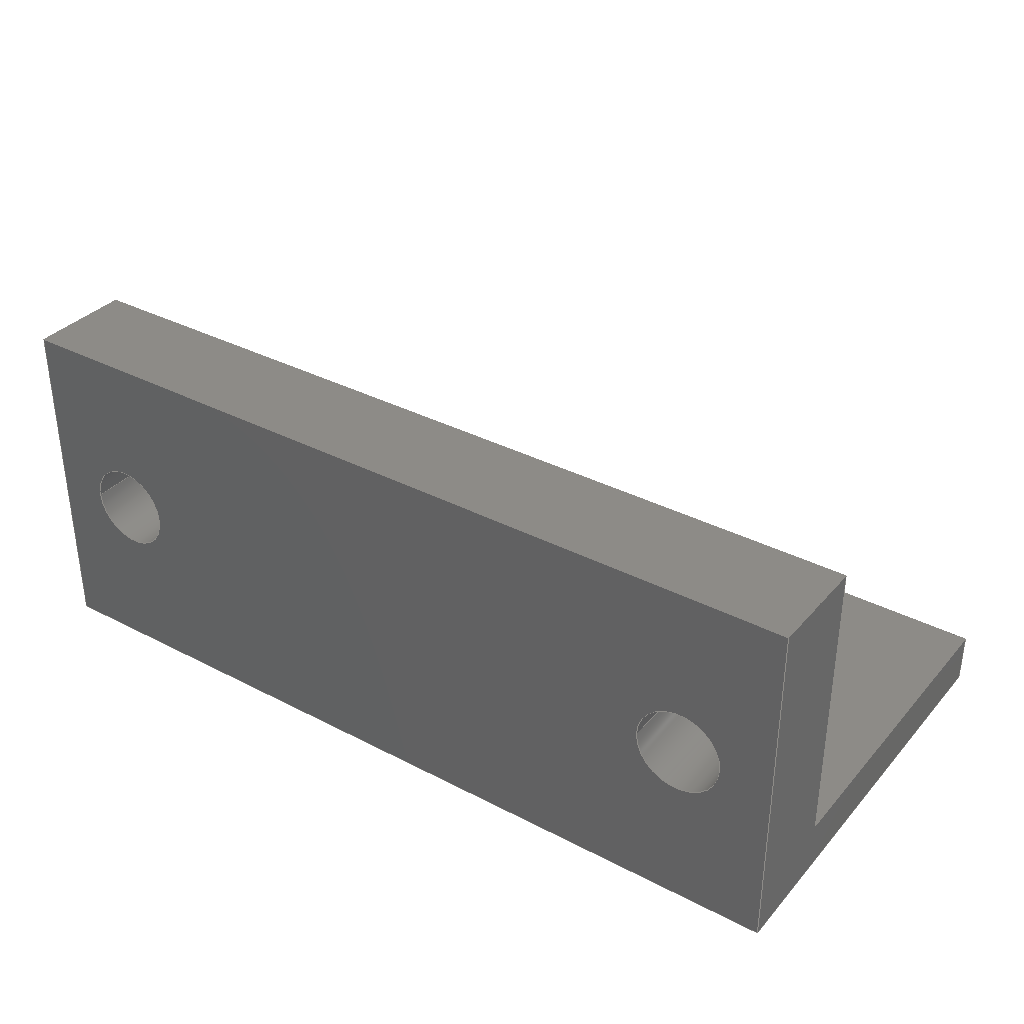
<metadata>
{"format":"step","ext":"step","renderer":"f3d","projection":"perspective","resolution":1024,"background":"white","views":[{"elev":34.6,"azim":-145.1,"up":"+Z"}]}
</metadata>
<code>
ISO-10303-21;
DATA;
#1=MECHANICAL_DESIGN_GEOMETRIC_PRESENTATION_REPRESENTATION('',(#4),#486);
#2=SHAPE_REPRESENTATION_RELATIONSHIP('SRR','None',#493,#3);
#3=ADVANCED_BREP_SHAPE_REPRESENTATION('',(#5),#485);
#4=STYLED_ITEM('',(#502),#5);
#5=MANIFOLD_SOLID_BREP('Body1',#282);
#6=FACE_BOUND('',#46,.T.);
#7=FACE_BOUND('',#49,.T.);
#8=FACE_BOUND('',#53,.T.);
#9=FACE_BOUND('',#54,.T.);
#10=FACE_BOUND('',#56,.T.);
#11=FACE_BOUND('',#57,.T.);
#12=FACE_BOUND('',#63,.T.);
#13=FACE_BOUND('',#64,.T.);
#14=FACE_BOUND('',#66,.T.);
#15=FACE_BOUND('',#67,.T.);
#16=PLANE('',#305);
#17=PLANE('',#310);
#18=PLANE('',#316);
#19=PLANE('',#317);
#20=PLANE('',#318);
#21=PLANE('',#319);
#22=PLANE('',#320);
#23=PLANE('',#321);
#24=PLANE('',#322);
#25=PLANE('',#323);
#26=FACE_OUTER_BOUND('',#42,.T.);
#27=FACE_OUTER_BOUND('',#43,.T.);
#28=FACE_OUTER_BOUND('',#44,.T.);
#29=FACE_OUTER_BOUND('',#45,.T.);
#30=FACE_OUTER_BOUND('',#47,.T.);
#31=FACE_OUTER_BOUND('',#48,.T.);
#32=FACE_OUTER_BOUND('',#50,.T.);
#33=FACE_OUTER_BOUND('',#51,.T.);
#34=FACE_OUTER_BOUND('',#52,.T.);
#35=FACE_OUTER_BOUND('',#55,.T.);
#36=FACE_OUTER_BOUND('',#58,.T.);
#37=FACE_OUTER_BOUND('',#59,.T.);
#38=FACE_OUTER_BOUND('',#60,.T.);
#39=FACE_OUTER_BOUND('',#61,.T.);
#40=FACE_OUTER_BOUND('',#62,.T.);
#41=FACE_OUTER_BOUND('',#65,.T.);
#42=EDGE_LOOP('',(#188,#189,#190,#191));
#43=EDGE_LOOP('',(#192,#193,#194,#195));
#44=EDGE_LOOP('',(#196,#197,#198,#199));
#45=EDGE_LOOP('',(#200));
#46=EDGE_LOOP('',(#201));
#47=EDGE_LOOP('',(#202,#203,#204,#205));
#48=EDGE_LOOP('',(#206));
#49=EDGE_LOOP('',(#207));
#50=EDGE_LOOP('',(#208,#209,#210,#211));
#51=EDGE_LOOP('',(#212,#213,#214,#215));
#52=EDGE_LOOP('',(#216,#217,#218,#219));
#53=EDGE_LOOP('',(#220));
#54=EDGE_LOOP('',(#221));
#55=EDGE_LOOP('',(#222,#223,#224,#225));
#56=EDGE_LOOP('',(#226));
#57=EDGE_LOOP('',(#227));
#58=EDGE_LOOP('',(#228,#229,#230,#231));
#59=EDGE_LOOP('',(#232,#233,#234,#235));
#60=EDGE_LOOP('',(#236,#237,#238,#239,#240,#241));
#61=EDGE_LOOP('',(#242,#243,#244,#245,#246,#247));
#62=EDGE_LOOP('',(#248,#249,#250,#251));
#63=EDGE_LOOP('',(#252));
#64=EDGE_LOOP('',(#253));
#65=EDGE_LOOP('',(#254,#255,#256,#257));
#66=EDGE_LOOP('',(#258));
#67=EDGE_LOOP('',(#259));
#68=LINE('',#411,#92);
#69=LINE('',#417,#93);
#70=LINE('',#423,#94);
#71=LINE('',#432,#95);
#72=LINE('',#440,#96);
#73=LINE('',#444,#97);
#74=LINE('',#448,#98);
#75=LINE('',#450,#99);
#76=LINE('',#452,#100);
#77=LINE('',#453,#101);
#78=LINE('',#457,#102);
#79=LINE('',#459,#103);
#80=LINE('',#461,#104);
#81=LINE('',#462,#105);
#82=LINE('',#464,#106);
#83=LINE('',#465,#107);
#84=LINE('',#469,#108);
#85=LINE('',#471,#109);
#86=LINE('',#473,#110);
#87=LINE('',#474,#111);
#88=LINE('',#476,#112);
#89=LINE('',#477,#113);
#90=LINE('',#479,#114);
#91=LINE('',#480,#115);
#92=VECTOR('',#330,1.4);
#93=VECTOR('',#337,1.4);
#94=VECTOR('',#344,5);
#95=VECTOR('',#355,5);
#96=VECTOR('',#366,2.5);
#97=VECTOR('',#371,2.5);
#98=VECTOR('',#374,10);
#99=VECTOR('',#375,10);
#100=VECTOR('',#376,10);
#101=VECTOR('',#377,10);
#102=VECTOR('',#380,10);
#103=VECTOR('',#381,10);
#104=VECTOR('',#382,10);
#105=VECTOR('',#383,10);
#106=VECTOR('',#386,10);
#107=VECTOR('',#387,10);
#108=VECTOR('',#390,10);
#109=VECTOR('',#391,10);
#110=VECTOR('',#392,10);
#111=VECTOR('',#393,10);
#112=VECTOR('',#396,10);
#113=VECTOR('',#397,10);
#114=VECTOR('',#400,10);
#115=VECTOR('',#401,10);
#116=CIRCLE('',#297,1.4);
#117=CIRCLE('',#298,1.4);
#118=CIRCLE('',#300,1.4);
#119=CIRCLE('',#301,1.4);
#120=CIRCLE('',#303,5);
#121=CIRCLE('',#304,5);
#122=CIRCLE('',#306,2.5);
#123=CIRCLE('',#308,5);
#124=CIRCLE('',#309,5);
#125=CIRCLE('',#311,2.5);
#126=CIRCLE('',#313,2.5);
#127=CIRCLE('',#315,2.5);
#128=VERTEX_POINT('',#408);
#129=VERTEX_POINT('',#410);
#130=VERTEX_POINT('',#414);
#131=VERTEX_POINT('',#416);
#132=VERTEX_POINT('',#420);
#133=VERTEX_POINT('',#422);
#134=VERTEX_POINT('',#426);
#135=VERTEX_POINT('',#429);
#136=VERTEX_POINT('',#431);
#137=VERTEX_POINT('',#435);
#138=VERTEX_POINT('',#438);
#139=VERTEX_POINT('',#442);
#140=VERTEX_POINT('',#446);
#141=VERTEX_POINT('',#447);
#142=VERTEX_POINT('',#449);
#143=VERTEX_POINT('',#451);
#144=VERTEX_POINT('',#455);
#145=VERTEX_POINT('',#456);
#146=VERTEX_POINT('',#458);
#147=VERTEX_POINT('',#460);
#148=VERTEX_POINT('',#467);
#149=VERTEX_POINT('',#468);
#150=VERTEX_POINT('',#470);
#151=VERTEX_POINT('',#472);
#152=EDGE_CURVE('',#128,#128,#116,.T.);
#153=EDGE_CURVE('',#128,#129,#68,.T.);
#154=EDGE_CURVE('',#129,#129,#117,.T.);
#155=EDGE_CURVE('',#130,#130,#118,.T.);
#156=EDGE_CURVE('',#130,#131,#69,.T.);
#157=EDGE_CURVE('',#131,#131,#119,.T.);
#158=EDGE_CURVE('',#132,#132,#120,.T.);
#159=EDGE_CURVE('',#132,#133,#70,.T.);
#160=EDGE_CURVE('',#133,#133,#121,.T.);
#161=EDGE_CURVE('',#134,#134,#122,.T.);
#162=EDGE_CURVE('',#135,#135,#123,.T.);
#163=EDGE_CURVE('',#135,#136,#71,.T.);
#164=EDGE_CURVE('',#136,#136,#124,.T.);
#165=EDGE_CURVE('',#137,#137,#125,.T.);
#166=EDGE_CURVE('',#138,#138,#126,.T.);
#167=EDGE_CURVE('',#138,#134,#72,.T.);
#168=EDGE_CURVE('',#139,#139,#127,.T.);
#169=EDGE_CURVE('',#139,#137,#73,.T.);
#170=EDGE_CURVE('',#140,#141,#74,.T.);
#171=EDGE_CURVE('',#140,#142,#75,.T.);
#172=EDGE_CURVE('',#143,#142,#76,.T.);
#173=EDGE_CURVE('',#141,#143,#77,.T.);
#174=EDGE_CURVE('',#144,#145,#78,.T.);
#175=EDGE_CURVE('',#144,#146,#79,.T.);
#176=EDGE_CURVE('',#147,#146,#80,.T.);
#177=EDGE_CURVE('',#145,#147,#81,.T.);
#178=EDGE_CURVE('',#146,#143,#82,.T.);
#179=EDGE_CURVE('',#142,#147,#83,.T.);
#180=EDGE_CURVE('',#148,#149,#84,.T.);
#181=EDGE_CURVE('',#148,#150,#85,.T.);
#182=EDGE_CURVE('',#151,#150,#86,.T.);
#183=EDGE_CURVE('',#149,#151,#87,.T.);
#184=EDGE_CURVE('',#149,#144,#88,.T.);
#185=EDGE_CURVE('',#141,#151,#89,.T.);
#186=EDGE_CURVE('',#145,#148,#90,.T.);
#187=EDGE_CURVE('',#150,#140,#91,.T.);
#188=ORIENTED_EDGE('',*,*,#152,.F.);
#189=ORIENTED_EDGE('',*,*,#153,.T.);
#190=ORIENTED_EDGE('',*,*,#154,.F.);
#191=ORIENTED_EDGE('',*,*,#153,.F.);
#192=ORIENTED_EDGE('',*,*,#155,.F.);
#193=ORIENTED_EDGE('',*,*,#156,.T.);
#194=ORIENTED_EDGE('',*,*,#157,.F.);
#195=ORIENTED_EDGE('',*,*,#156,.F.);
#196=ORIENTED_EDGE('',*,*,#158,.F.);
#197=ORIENTED_EDGE('',*,*,#159,.T.);
#198=ORIENTED_EDGE('',*,*,#160,.T.);
#199=ORIENTED_EDGE('',*,*,#159,.F.);
#200=ORIENTED_EDGE('',*,*,#160,.F.);
#201=ORIENTED_EDGE('',*,*,#161,.F.);
#202=ORIENTED_EDGE('',*,*,#162,.F.);
#203=ORIENTED_EDGE('',*,*,#163,.T.);
#204=ORIENTED_EDGE('',*,*,#164,.T.);
#205=ORIENTED_EDGE('',*,*,#163,.F.);
#206=ORIENTED_EDGE('',*,*,#164,.F.);
#207=ORIENTED_EDGE('',*,*,#165,.F.);
#208=ORIENTED_EDGE('',*,*,#166,.F.);
#209=ORIENTED_EDGE('',*,*,#167,.T.);
#210=ORIENTED_EDGE('',*,*,#161,.T.);
#211=ORIENTED_EDGE('',*,*,#167,.F.);
#212=ORIENTED_EDGE('',*,*,#168,.F.);
#213=ORIENTED_EDGE('',*,*,#169,.T.);
#214=ORIENTED_EDGE('',*,*,#165,.T.);
#215=ORIENTED_EDGE('',*,*,#169,.F.);
#216=ORIENTED_EDGE('',*,*,#170,.F.);
#217=ORIENTED_EDGE('',*,*,#171,.T.);
#218=ORIENTED_EDGE('',*,*,#172,.F.);
#219=ORIENTED_EDGE('',*,*,#173,.F.);
#220=ORIENTED_EDGE('',*,*,#158,.T.);
#221=ORIENTED_EDGE('',*,*,#162,.T.);
#222=ORIENTED_EDGE('',*,*,#174,.F.);
#223=ORIENTED_EDGE('',*,*,#175,.T.);
#224=ORIENTED_EDGE('',*,*,#176,.F.);
#225=ORIENTED_EDGE('',*,*,#177,.F.);
#226=ORIENTED_EDGE('',*,*,#166,.T.);
#227=ORIENTED_EDGE('',*,*,#168,.T.);
#228=ORIENTED_EDGE('',*,*,#176,.T.);
#229=ORIENTED_EDGE('',*,*,#178,.T.);
#230=ORIENTED_EDGE('',*,*,#172,.T.);
#231=ORIENTED_EDGE('',*,*,#179,.T.);
#232=ORIENTED_EDGE('',*,*,#180,.F.);
#233=ORIENTED_EDGE('',*,*,#181,.T.);
#234=ORIENTED_EDGE('',*,*,#182,.F.);
#235=ORIENTED_EDGE('',*,*,#183,.F.);
#236=ORIENTED_EDGE('',*,*,#184,.F.);
#237=ORIENTED_EDGE('',*,*,#183,.T.);
#238=ORIENTED_EDGE('',*,*,#185,.F.);
#239=ORIENTED_EDGE('',*,*,#173,.T.);
#240=ORIENTED_EDGE('',*,*,#178,.F.);
#241=ORIENTED_EDGE('',*,*,#175,.F.);
#242=ORIENTED_EDGE('',*,*,#186,.F.);
#243=ORIENTED_EDGE('',*,*,#177,.T.);
#244=ORIENTED_EDGE('',*,*,#179,.F.);
#245=ORIENTED_EDGE('',*,*,#171,.F.);
#246=ORIENTED_EDGE('',*,*,#187,.F.);
#247=ORIENTED_EDGE('',*,*,#181,.F.);
#248=ORIENTED_EDGE('',*,*,#187,.T.);
#249=ORIENTED_EDGE('',*,*,#170,.T.);
#250=ORIENTED_EDGE('',*,*,#185,.T.);
#251=ORIENTED_EDGE('',*,*,#182,.T.);
#252=ORIENTED_EDGE('',*,*,#154,.T.);
#253=ORIENTED_EDGE('',*,*,#157,.T.);
#254=ORIENTED_EDGE('',*,*,#186,.T.);
#255=ORIENTED_EDGE('',*,*,#180,.T.);
#256=ORIENTED_EDGE('',*,*,#184,.T.);
#257=ORIENTED_EDGE('',*,*,#174,.T.);
#258=ORIENTED_EDGE('',*,*,#152,.T.);
#259=ORIENTED_EDGE('',*,*,#155,.T.);
#260=CYLINDRICAL_SURFACE('',#296,1.4);
#261=CYLINDRICAL_SURFACE('',#299,1.4);
#262=CYLINDRICAL_SURFACE('',#302,5);
#263=CYLINDRICAL_SURFACE('',#307,5);
#264=CYLINDRICAL_SURFACE('',#312,2.5);
#265=CYLINDRICAL_SURFACE('',#314,2.5);
#266=ADVANCED_FACE('',(#26),#260,.F.);
#267=ADVANCED_FACE('',(#27),#261,.F.);
#268=ADVANCED_FACE('',(#28),#262,.F.);
#269=ADVANCED_FACE('',(#29,#6),#16,.T.);
#270=ADVANCED_FACE('',(#30),#263,.F.);
#271=ADVANCED_FACE('',(#31,#7),#17,.T.);
#272=ADVANCED_FACE('',(#32),#264,.F.);
#273=ADVANCED_FACE('',(#33),#265,.F.);
#274=ADVANCED_FACE('',(#34,#8,#9),#18,.T.);
#275=ADVANCED_FACE('',(#35,#10,#11),#19,.T.);
#276=ADVANCED_FACE('',(#36),#20,.T.);
#277=ADVANCED_FACE('',(#37),#21,.T.);
#278=ADVANCED_FACE('',(#38),#22,.T.);
#279=ADVANCED_FACE('',(#39),#23,.T.);
#280=ADVANCED_FACE('',(#40,#12,#13),#24,.T.);
#281=ADVANCED_FACE('',(#41,#14,#15),#25,.F.);
#282=CLOSED_SHELL('',(#266,#267,#268,#269,#270,#271,#272,#273,#274,#275,
#276,#277,#278,#279,#280,#281));
#283=DERIVED_UNIT_ELEMENT(#285,1);
#284=DERIVED_UNIT_ELEMENT(#488,3);
#285=(
MASS_UNIT()
NAMED_UNIT(*)
SI_UNIT(.KILO.,.GRAM.)
);
#286=DERIVED_UNIT((#283,#284));
#287=MEASURE_REPRESENTATION_ITEM('density measure',
POSITIVE_RATIO_MEASURE(7850),#286);
#288=PROPERTY_DEFINITION_REPRESENTATION(#293,#290);
#289=PROPERTY_DEFINITION_REPRESENTATION(#294,#291);
#290=REPRESENTATION('material name',(#292),#485);
#291=REPRESENTATION('density',(#287),#485);
#292=DESCRIPTIVE_REPRESENTATION_ITEM('Steel','Steel');
#293=PROPERTY_DEFINITION('material property','material name',#495);
#294=PROPERTY_DEFINITION('material property','density of part',#495);
#295=AXIS2_PLACEMENT_3D('placement',#406,#324,#325);
#296=AXIS2_PLACEMENT_3D('',#407,#326,#327);
#297=AXIS2_PLACEMENT_3D('',#409,#328,#329);
#298=AXIS2_PLACEMENT_3D('',#412,#331,#332);
#299=AXIS2_PLACEMENT_3D('',#413,#333,#334);
#300=AXIS2_PLACEMENT_3D('',#415,#335,#336);
#301=AXIS2_PLACEMENT_3D('',#418,#338,#339);
#302=AXIS2_PLACEMENT_3D('',#419,#340,#341);
#303=AXIS2_PLACEMENT_3D('',#421,#342,#343);
#304=AXIS2_PLACEMENT_3D('',#424,#345,#346);
#305=AXIS2_PLACEMENT_3D('',#425,#347,#348);
#306=AXIS2_PLACEMENT_3D('',#427,#349,#350);
#307=AXIS2_PLACEMENT_3D('',#428,#351,#352);
#308=AXIS2_PLACEMENT_3D('',#430,#353,#354);
#309=AXIS2_PLACEMENT_3D('',#433,#356,#357);
#310=AXIS2_PLACEMENT_3D('',#434,#358,#359);
#311=AXIS2_PLACEMENT_3D('',#436,#360,#361);
#312=AXIS2_PLACEMENT_3D('',#437,#362,#363);
#313=AXIS2_PLACEMENT_3D('',#439,#364,#365);
#314=AXIS2_PLACEMENT_3D('',#441,#367,#368);
#315=AXIS2_PLACEMENT_3D('',#443,#369,#370);
#316=AXIS2_PLACEMENT_3D('',#445,#372,#373);
#317=AXIS2_PLACEMENT_3D('',#454,#378,#379);
#318=AXIS2_PLACEMENT_3D('',#463,#384,#385);
#319=AXIS2_PLACEMENT_3D('',#466,#388,#389);
#320=AXIS2_PLACEMENT_3D('',#475,#394,#395);
#321=AXIS2_PLACEMENT_3D('',#478,#398,#399);
#322=AXIS2_PLACEMENT_3D('',#481,#402,#403);
#323=AXIS2_PLACEMENT_3D('',#482,#404,#405);
#324=DIRECTION('axis',(0,0,1));
#325=DIRECTION('refdir',(1,0,0));
#326=DIRECTION('center_axis',(0,0,1));
#327=DIRECTION('ref_axis',(1,0,0));
#328=DIRECTION('center_axis',(0,0,1));
#329=DIRECTION('ref_axis',(1,0,0));
#330=DIRECTION('',(0,0,1));
#331=DIRECTION('center_axis',(0,0,-1));
#332=DIRECTION('ref_axis',(1,0,0));
#333=DIRECTION('center_axis',(0,0,1));
#334=DIRECTION('ref_axis',(1,0,0));
#335=DIRECTION('center_axis',(0,0,1));
#336=DIRECTION('ref_axis',(1,0,0));
#337=DIRECTION('',(0,0,1));
#338=DIRECTION('center_axis',(0,0,-1));
#339=DIRECTION('ref_axis',(1,0,0));
#340=DIRECTION('center_axis',(0,1,0));
#341=DIRECTION('ref_axis',(-1,0,0));
#342=DIRECTION('center_axis',(-6.661e-17,1,0));
#343=DIRECTION('ref_axis',(-1,0,0));
#344=DIRECTION('',(0,1,0));
#345=DIRECTION('center_axis',(-6.661e-17,1,0));
#346=DIRECTION('ref_axis',(-1,0,0));
#347=DIRECTION('center_axis',(6.661e-17,-1,0));
#348=DIRECTION('ref_axis',(0,0,-1));
#349=DIRECTION('center_axis',(6.661e-17,-1,0));
#350=DIRECTION('ref_axis',(-1,0,0));
#351=DIRECTION('center_axis',(0,1,0));
#352=DIRECTION('ref_axis',(-1,0,0));
#353=DIRECTION('center_axis',(-6.661e-17,1,0));
#354=DIRECTION('ref_axis',(-1,0,0));
#355=DIRECTION('',(0,1,0));
#356=DIRECTION('center_axis',(-6.661e-17,1,0));
#357=DIRECTION('ref_axis',(-1,0,0));
#358=DIRECTION('center_axis',(6.661e-17,-1,0));
#359=DIRECTION('ref_axis',(0,0,-1));
#360=DIRECTION('center_axis',(6.661e-17,-1,0));
#361=DIRECTION('ref_axis',(-1,0,0));
#362=DIRECTION('center_axis',(0,-1,0));
#363=DIRECTION('ref_axis',(-1,0,0));
#364=DIRECTION('center_axis',(0,-1,0));
#365=DIRECTION('ref_axis',(-1,0,0));
#366=DIRECTION('',(0,-1,0));
#367=DIRECTION('center_axis',(0,-1,0));
#368=DIRECTION('ref_axis',(-1,0,0));
#369=DIRECTION('center_axis',(0,-1,0));
#370=DIRECTION('ref_axis',(-1,0,0));
#371=DIRECTION('',(0,-1,0));
#372=DIRECTION('center_axis',(6.661e-17,-1,0));
#373=DIRECTION('ref_axis',(1,6.661e-17,0));
#374=DIRECTION('',(-1,-6.661e-17,0));
#375=DIRECTION('',(0,0,1));
#376=DIRECTION('',(1,6.661e-17,0));
#377=DIRECTION('',(0,0,1));
#378=DIRECTION('center_axis',(0,1,0));
#379=DIRECTION('ref_axis',(-1,0,0));
#380=DIRECTION('',(1,0,0));
#381=DIRECTION('',(0,0,1));
#382=DIRECTION('',(-1,0,0));
#383=DIRECTION('',(0,0,1));
#384=DIRECTION('center_axis',(0,0,1));
#385=DIRECTION('ref_axis',(1,0,0));
#386=DIRECTION('',(0,-1,0));
#387=DIRECTION('',(0,1,0));
#388=DIRECTION('center_axis',(4.441e-17,-1,0));
#389=DIRECTION('ref_axis',(1,4.441e-17,0));
#390=DIRECTION('',(-1,-4.441e-17,0));
#391=DIRECTION('',(0,0,1));
#392=DIRECTION('',(1,4.441e-17,0));
#393=DIRECTION('',(0,0,1));
#394=DIRECTION('center_axis',(-1,0,0));
#395=DIRECTION('ref_axis',(0,-1,0));
#396=DIRECTION('',(0,1,0));
#397=DIRECTION('',(0,-1,0));
#398=DIRECTION('center_axis',(1,0,0));
#399=DIRECTION('ref_axis',(0,1,0));
#400=DIRECTION('',(0,-1,0));
#401=DIRECTION('',(0,1,0));
#402=DIRECTION('center_axis',(0,0,1));
#403=DIRECTION('ref_axis',(1,0,0));
#404=DIRECTION('center_axis',(0,0,1));
#405=DIRECTION('ref_axis',(1,0,0));
#406=CARTESIAN_POINT('',(0,0,0));
#407=CARTESIAN_POINT('Origin',(13.5,-4,0));
#408=CARTESIAN_POINT('',(12.1,-4,0));
#409=CARTESIAN_POINT('Origin',(13.5,-4,0));
#410=CARTESIAN_POINT('',(12.1,-4,3));
#411=CARTESIAN_POINT('',(12.1,-4,0));
#412=CARTESIAN_POINT('Origin',(13.5,-4,3));
#413=CARTESIAN_POINT('Origin',(-14.5,-4,0));
#414=CARTESIAN_POINT('',(-15.9,-4,0));
#415=CARTESIAN_POINT('Origin',(-14.5,-4,0));
#416=CARTESIAN_POINT('',(-15.9,-4,3));
#417=CARTESIAN_POINT('',(-15.9,-4,0));
#418=CARTESIAN_POINT('Origin',(-14.5,-4,3));
#419=CARTESIAN_POINT('Origin',(-19.5,10,10));
#420=CARTESIAN_POINT('',(-14.5,10,10));
#421=CARTESIAN_POINT('Origin',(-19.5,10,10));
#422=CARTESIAN_POINT('',(-14.5,11,10));
#423=CARTESIAN_POINT('',(-14.5,10,10));
#424=CARTESIAN_POINT('Origin',(-19.5,11,10));
#425=CARTESIAN_POINT('Origin',(0,11,10));
#426=CARTESIAN_POINT('',(-17,11,10));
#427=CARTESIAN_POINT('Origin',(-19.5,11,10));
#428=CARTESIAN_POINT('Origin',(19.5,10,10));
#429=CARTESIAN_POINT('',(24.5,10,10));
#430=CARTESIAN_POINT('Origin',(19.5,10,10));
#431=CARTESIAN_POINT('',(24.5,11,10));
#432=CARTESIAN_POINT('',(24.5,10,10));
#433=CARTESIAN_POINT('Origin',(19.5,11,10));
#434=CARTESIAN_POINT('Origin',(0,11,10));
#435=CARTESIAN_POINT('',(22,11,10));
#436=CARTESIAN_POINT('Origin',(19.5,11,10));
#437=CARTESIAN_POINT('Origin',(-19.5,16,10));
#438=CARTESIAN_POINT('',(-17,16,10));
#439=CARTESIAN_POINT('Origin',(-19.5,16,10));
#440=CARTESIAN_POINT('',(-17,16,10));
#441=CARTESIAN_POINT('Origin',(19.5,16,10));
#442=CARTESIAN_POINT('',(22,16,10));
#443=CARTESIAN_POINT('Origin',(19.5,16,10));
#444=CARTESIAN_POINT('',(22,16,10));
#445=CARTESIAN_POINT('Origin',(-25,10,0));
#446=CARTESIAN_POINT('',(25,10,3));
#447=CARTESIAN_POINT('',(-25,10,3));
#448=CARTESIAN_POINT('',(25,10,3));
#449=CARTESIAN_POINT('',(25,10,20));
#450=CARTESIAN_POINT('',(25,10,0));
#451=CARTESIAN_POINT('',(-25,10,20));
#452=CARTESIAN_POINT('',(25,10,20));
#453=CARTESIAN_POINT('',(-25,10,0));
#454=CARTESIAN_POINT('Origin',(25,16,0));
#455=CARTESIAN_POINT('',(-25,16,0));
#456=CARTESIAN_POINT('',(25,16,0));
#457=CARTESIAN_POINT('',(-25,16,0));
#458=CARTESIAN_POINT('',(-25,16,20));
#459=CARTESIAN_POINT('',(-25,16,0));
#460=CARTESIAN_POINT('',(25,16,20));
#461=CARTESIAN_POINT('',(-25,16,20));
#462=CARTESIAN_POINT('',(25,16,0));
#463=CARTESIAN_POINT('Origin',(0,13,20));
#464=CARTESIAN_POINT('',(-25,10,20));
#465=CARTESIAN_POINT('',(25,16,20));
#466=CARTESIAN_POINT('Origin',(-25,-10,0));
#467=CARTESIAN_POINT('',(25,-10,0));
#468=CARTESIAN_POINT('',(-25,-10,0));
#469=CARTESIAN_POINT('',(25,-10,0));
#470=CARTESIAN_POINT('',(25,-10,3));
#471=CARTESIAN_POINT('',(25,-10,0));
#472=CARTESIAN_POINT('',(-25,-10,3));
#473=CARTESIAN_POINT('',(25,-10,3));
#474=CARTESIAN_POINT('',(-25,-10,0));
#475=CARTESIAN_POINT('Origin',(-25,10,0));
#476=CARTESIAN_POINT('',(-25,10,0));
#477=CARTESIAN_POINT('',(-25,-10,3));
#478=CARTESIAN_POINT('Origin',(25,-10,0));
#479=CARTESIAN_POINT('',(25,10,0));
#480=CARTESIAN_POINT('',(25,10,3));
#481=CARTESIAN_POINT('Origin',(-4.441e-15,0,3));
#482=CARTESIAN_POINT('Origin',(-4.441e-15,0,0));
#483=UNCERTAINTY_MEASURE_WITH_UNIT(LENGTH_MEASURE(0.01),#487,
'DISTANCE_ACCURACY_VALUE',
'Maximum model space distance between geometric entities at asserted c
onnectivities');
#484=UNCERTAINTY_MEASURE_WITH_UNIT(LENGTH_MEASURE(0.01),#487,
'DISTANCE_ACCURACY_VALUE',
'Maximum model space distance between geometric entities at asserted c
onnectivities');
#485=(
GEOMETRIC_REPRESENTATION_CONTEXT(3)
GLOBAL_UNCERTAINTY_ASSIGNED_CONTEXT((#483))
GLOBAL_UNIT_ASSIGNED_CONTEXT((#487,#489,#490))
REPRESENTATION_CONTEXT('','3D')
);
#486=(
GEOMETRIC_REPRESENTATION_CONTEXT(3)
GLOBAL_UNCERTAINTY_ASSIGNED_CONTEXT((#484))
GLOBAL_UNIT_ASSIGNED_CONTEXT((#487,#489,#490))
REPRESENTATION_CONTEXT('','3D')
);
#487=(
LENGTH_UNIT()
NAMED_UNIT(*)
SI_UNIT(.MILLI.,.METRE.)
);
#488=(
LENGTH_UNIT()
NAMED_UNIT(*)
SI_UNIT($,.METRE.)
);
#489=(
NAMED_UNIT(*)
PLANE_ANGLE_UNIT()
SI_UNIT($,.RADIAN.)
);
#490=(
NAMED_UNIT(*)
SI_UNIT($,.STERADIAN.)
SOLID_ANGLE_UNIT()
);
#491=SHAPE_DEFINITION_REPRESENTATION(#492,#493);
#492=PRODUCT_DEFINITION_SHAPE('',$,#495);
#493=SHAPE_REPRESENTATION('',(#295),#485);
#494=PRODUCT_DEFINITION_CONTEXT('part definition',#499,'design');
#495=PRODUCT_DEFINITION('Z Stop Mount','Z Stop Mount v0',#496,#494);
#496=PRODUCT_DEFINITION_FORMATION('',$,#501);
#497=PRODUCT_RELATED_PRODUCT_CATEGORY('Z Stop Mount v0',
'Z Stop Mount v0',(#501));
#498=APPLICATION_PROTOCOL_DEFINITION('international standard',
'automotive_design',2009,#499);
#499=APPLICATION_CONTEXT(
'Core Data for Automotive Mechanical Design Process');
#500=PRODUCT_CONTEXT('part definition',#499,'mechanical');
#501=PRODUCT('Z Stop Mount','Z Stop Mount v0',$,(#500));
#502=PRESENTATION_STYLE_ASSIGNMENT((#503));
#503=SURFACE_STYLE_USAGE(.BOTH.,#504);
#504=SURFACE_SIDE_STYLE('',(#505));
#505=SURFACE_STYLE_FILL_AREA(#506);
#506=FILL_AREA_STYLE('Steel - Satin',(#507));
#507=FILL_AREA_STYLE_COLOUR('Steel - Satin',#508);
#508=COLOUR_RGB('Steel - Satin',0.6275,0.6275,0.6275);
ENDSEC;
END-ISO-10303-21;

</code>
